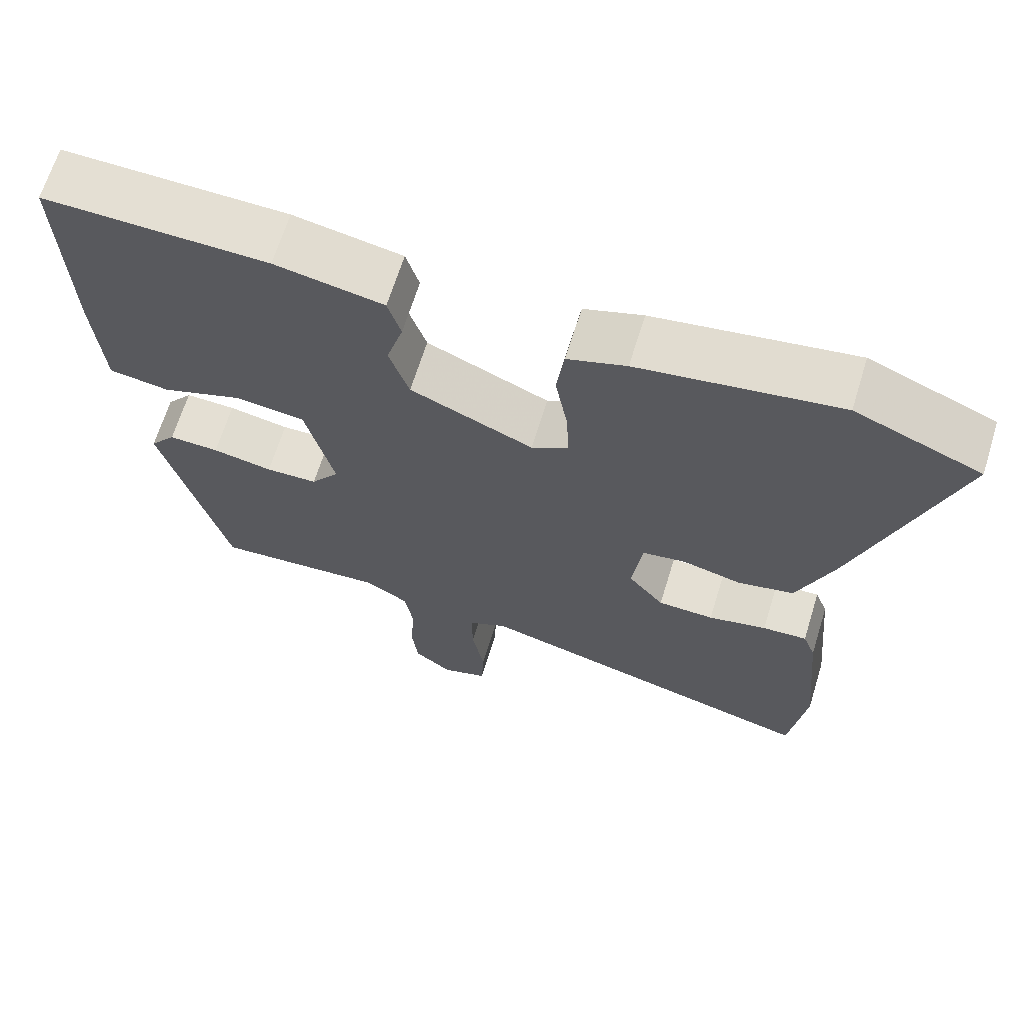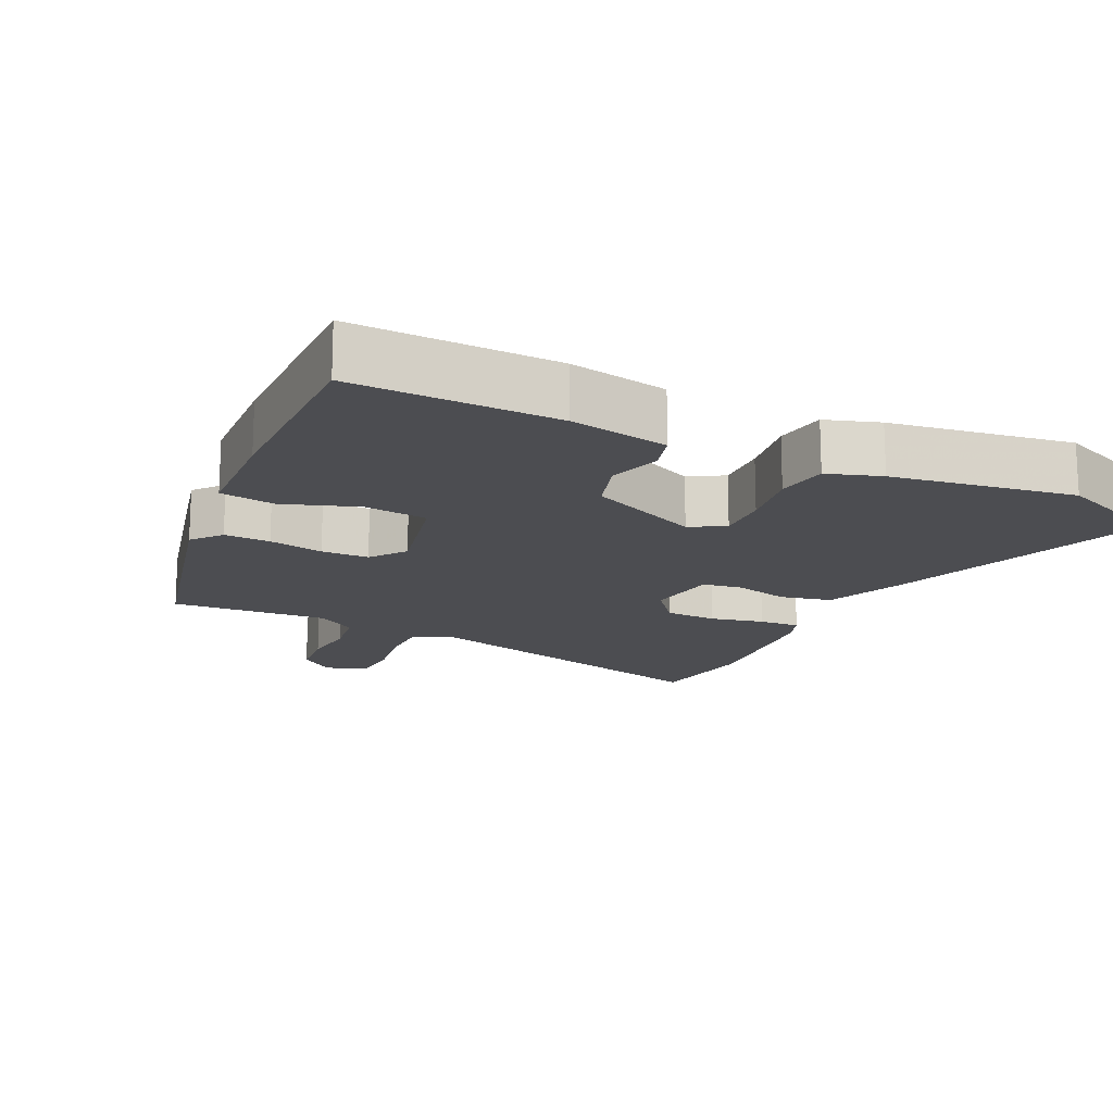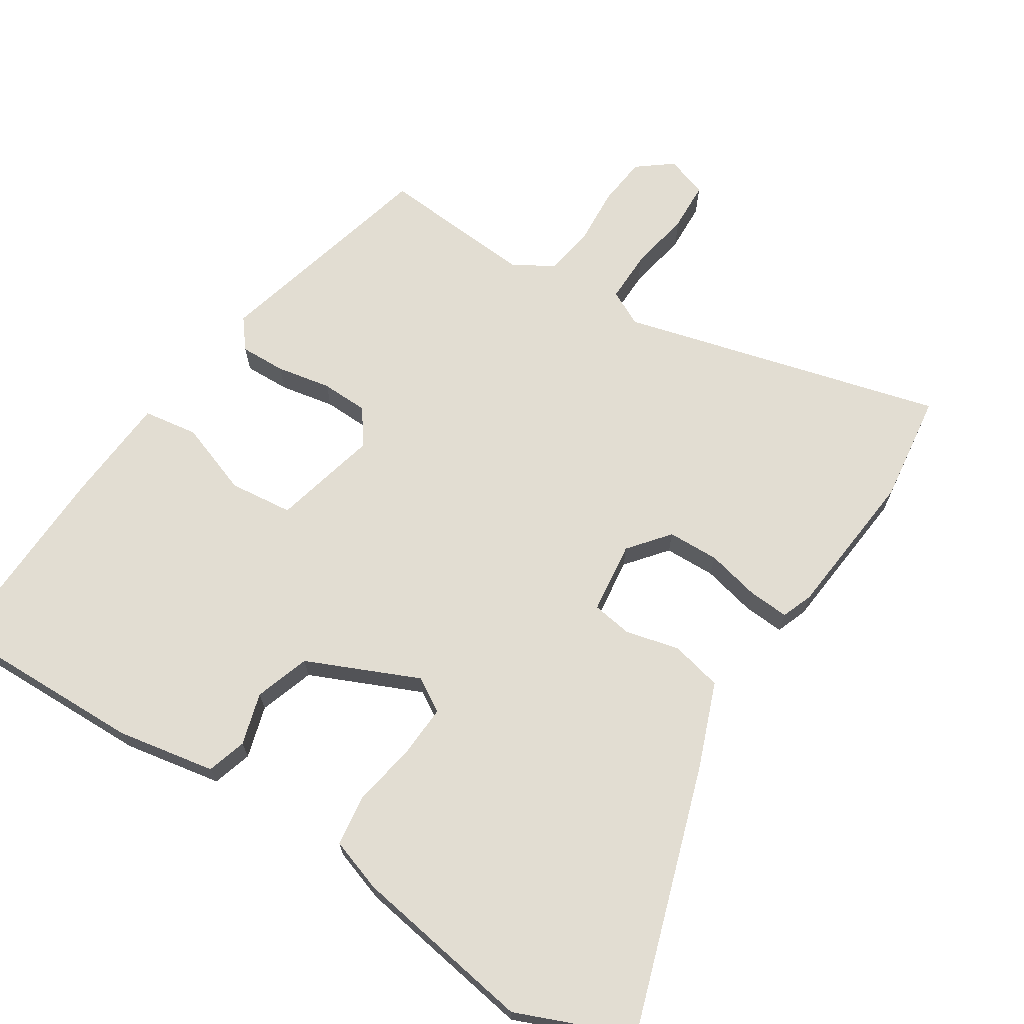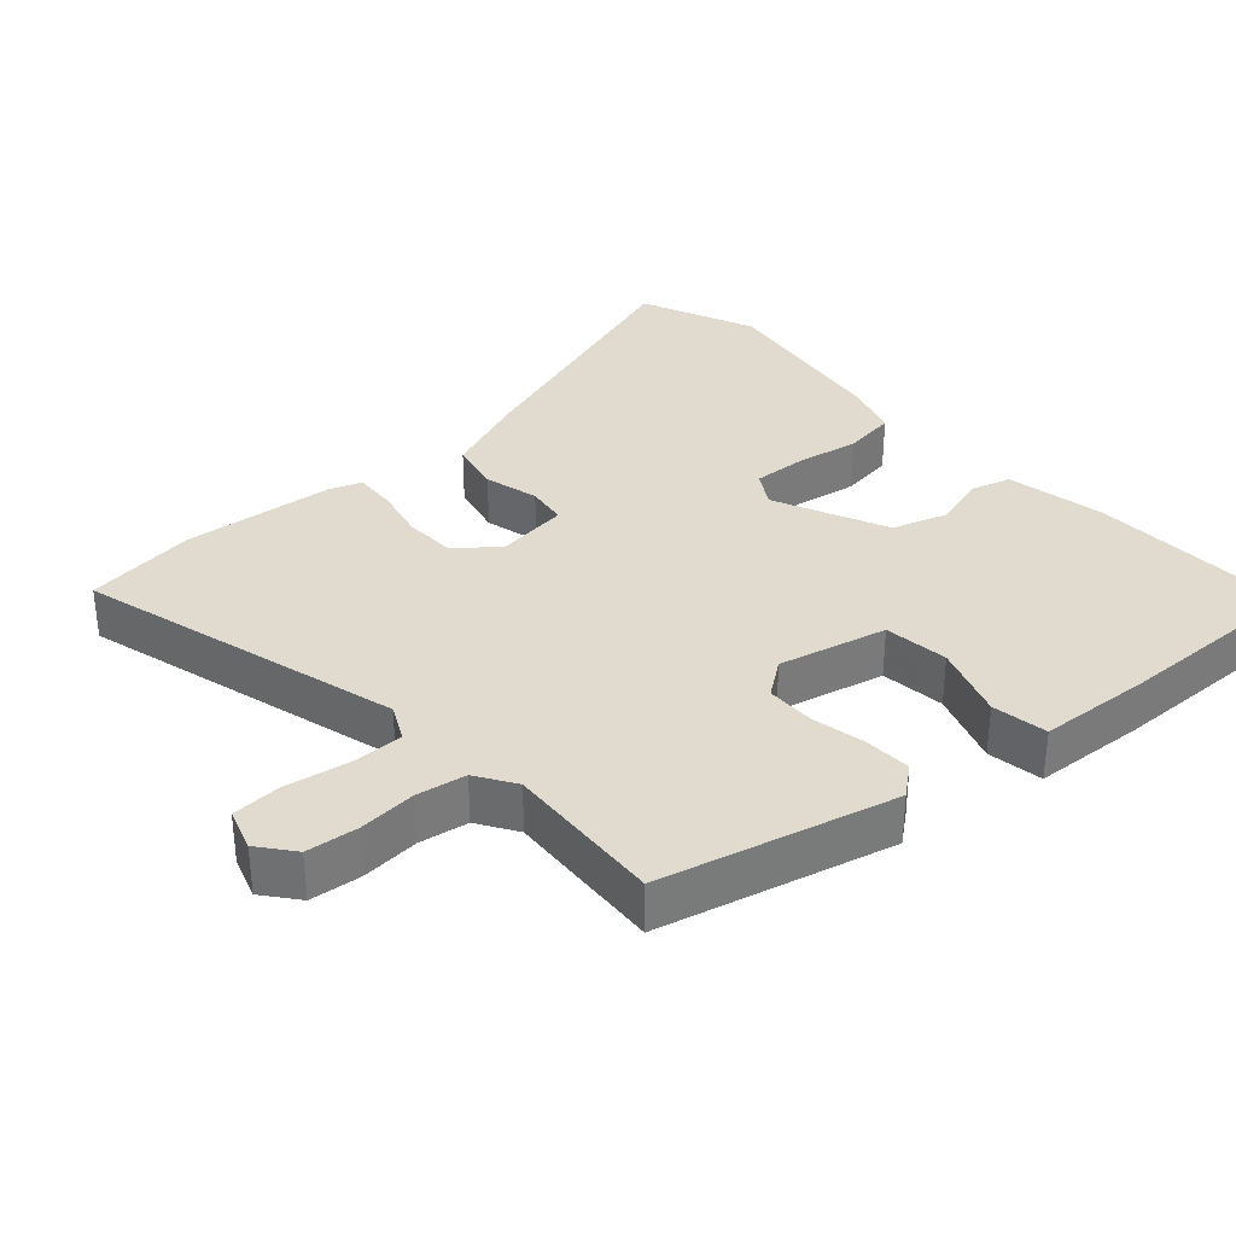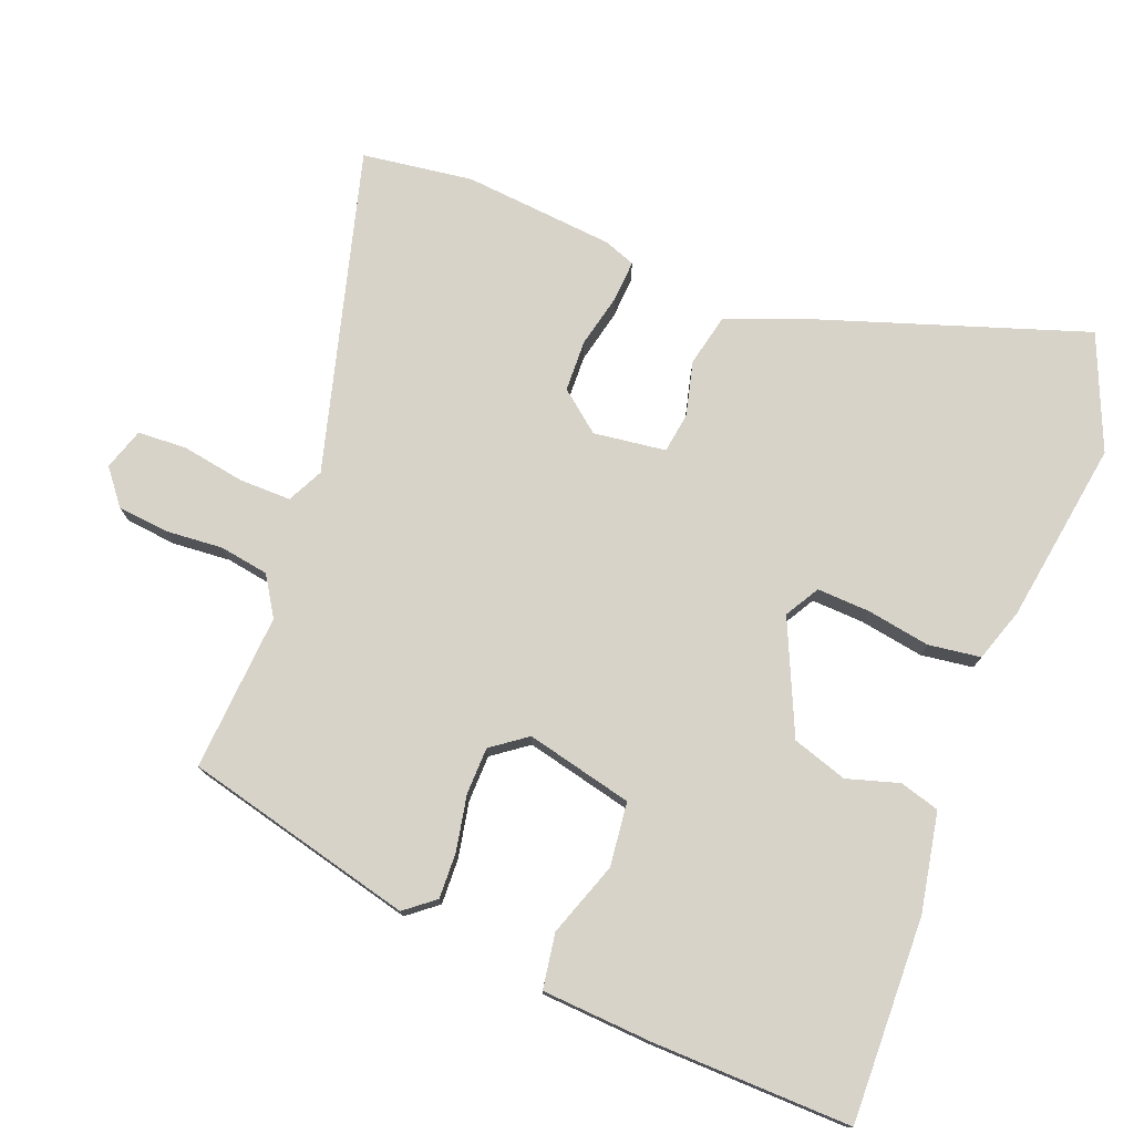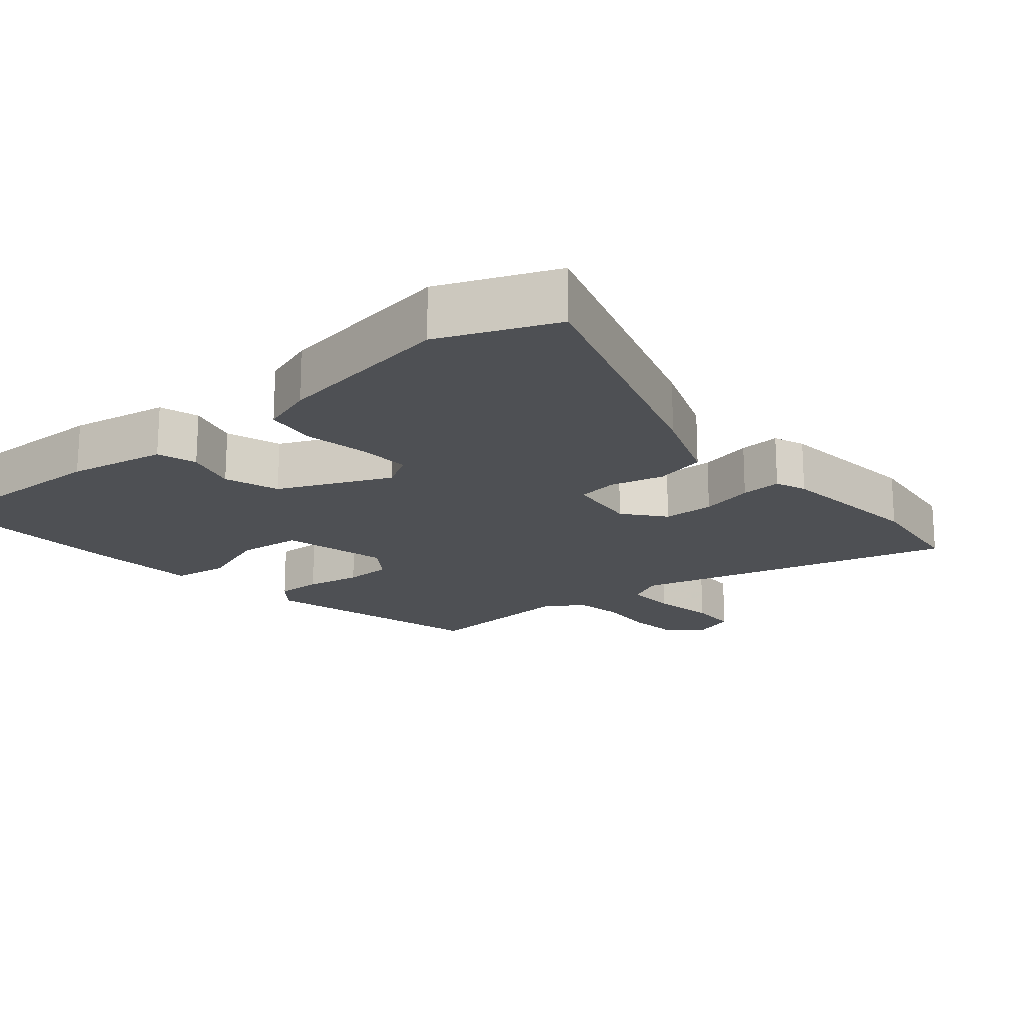
<metadata>
{"format":"obj","ext":"obj","renderer":"f3d","projection":"perspective","resolution":1024,"background":"white","views":[{"elev":66.5,"azim":17.2,"up":"+Z"},{"elev":-16.1,"azim":-26.2,"up":"+Y"},{"elev":68.3,"azim":32.7,"up":"+Y"},{"elev":33.7,"azim":-132.2,"up":"+Y"},{"elev":76.2,"azim":-69.1,"up":"+Y"},{"elev":-18.5,"azim":40.3,"up":"+Y"}]}
</metadata>
<code>
v 0.506 0.07 -0.455
v 0.485 0.07 -0.614
v 0.021 0.07 -0.491
v -0.03 0.07 -0.517
v -0.029 0.07 -0.591
v -0.013 0.07 -0.681
v -0.016 0.07 -0.752
v -0.076 0.07 -0.772
v -0.126 0.07 -0.733
v -0.134 0.07 -0.66
v -0.128 0.07 -0.577
v -0.14 0.07 -0.507
v -0.196 0.07 -0.472
v -0.422 0.07 -0.489
v -0.506 0.07 -0.16
v -0.472 0.07 -0.117
v -0.406 0.07 -0.119
v -0.327 0.07 -0.134
v -0.259 0.07 -0.132
v -0.222 0.07 -0.081
v -0.259 0.07 0.072
v -0.351 0.07 0.082
v -0.457 0.07 0.044
v -0.536 0.07 0.056
v -0.547 0.07 0.215
v -0.555 0.07 0.5
v -0.262 0.07 0.494
v -0.12 0.07 0.468
v -0.103 0.07 0.411
v -0.125 0.07 0.336
v -0.099 0.07 0.257
v 0.062 0.07 0.186
v 0.111 0.07 0.215
v 0.107 0.07 0.291
v 0.091 0.07 0.382
v 0.101 0.07 0.457
v 0.178 0.07 0.483
v 0.44 0.07 0.525
v 0.605 0.07 0.457
v 0.481 0.07 0.078
v 0.434 0.07 -0.044
v 0.36 0.07 -0.061
v 0.282 0.07 -0.042
v 0.224 0.07 -0.051
v 0.211 0.07 -0.155
v 0.258 0.07 -0.213
v 0.332 0.07 -0.215
v 0.409 0.07 -0.197
v 0.468 0.07 -0.193
v 0.485 0.07 -0.238
v 0.506 0 -0.455
v 0.485 0 -0.614
v 0.021 0 -0.491
v -0.03 0 -0.517
v -0.029 0 -0.591
v -0.013 0 -0.681
v -0.016 0 -0.752
v -0.076 0 -0.772
v -0.126 0 -0.733
v -0.134 0 -0.66
v -0.128 0 -0.577
v -0.14 0 -0.507
v -0.196 0 -0.472
v -0.422 0 -0.489
v -0.506 0 -0.16
v -0.472 0 -0.117
v -0.406 0 -0.119
v -0.327 0 -0.134
v -0.259 0 -0.132
v -0.222 0 -0.081
v -0.259 0 0.072
v -0.351 0 0.082
v -0.457 0 0.044
v -0.536 0 0.056
v -0.547 0 0.215
v -0.555 0 0.5
v -0.262 0 0.494
v -0.12 0 0.468
v -0.103 0 0.411
v -0.125 0 0.336
v -0.099 0 0.257
v 0.062 0 0.186
v 0.111 0 0.215
v 0.107 0 0.291
v 0.091 0 0.382
v 0.101 0 0.457
v 0.178 0 0.483
v 0.44 0 0.525
v 0.605 0 0.457
v 0.481 0 0.078
v 0.434 0 -0.044
v 0.36 0 -0.061
v 0.282 0 -0.042
v 0.224 0 -0.051
v 0.211 0 -0.155
v 0.258 0 -0.213
v 0.332 0 -0.215
v 0.409 0 -0.197
v 0.468 0 -0.193
v 0.485 0 -0.238
f 1 2 3
f 50 1 3
f 49 50 3
f 48 49 3
f 47 48 3
f 46 47 3 4
f 45 46 4
f 44 45 4
f 41 42 43
f 40 41 43
f 39 40 43
f 38 39 43
f 37 38 43
f 36 37 43
f 35 36 43
f 34 35 43
f 33 34 43 44
f 32 33 44 4
f 28 29 30
f 27 28 30
f 26 27 30
f 25 26 30
f 24 25 30
f 23 24 30
f 22 23 30
f 21 22 30 31
f 31 32 4
f 21 31 4
f 20 21 4
f 16 17 18
f 15 16 18
f 14 15 18
f 13 14 18
f 12 13 18 19
f 9 10 11
f 8 9 11
f 7 8 11
f 6 7 11
f 5 6 11
f 5 11 12
f 12 19 20
f 5 12 20
f 4 5 20
f 53 52 51
f 53 51 100
f 53 100 99
f 53 99 98
f 53 98 97
f 54 53 97 96
f 54 96 95
f 54 95 94
f 93 92 91
f 93 91 90
f 93 90 89
f 93 89 88
f 93 88 87
f 93 87 86
f 93 86 85
f 93 85 84
f 94 93 84 83
f 54 94 83 82
f 80 79 78
f 80 78 77
f 80 77 76
f 80 76 75
f 80 75 74
f 80 74 73
f 80 73 72
f 81 80 72 71
f 54 82 81
f 54 81 71
f 54 71 70
f 68 67 66
f 68 66 65
f 68 65 64
f 68 64 63
f 69 68 63 62
f 61 60 59
f 61 59 58
f 61 58 57
f 61 57 56
f 61 56 55
f 62 61 55
f 70 69 62
f 70 62 55
f 70 55 54
f 1 51 52 2
f 2 52 53 3
f 3 53 54 4
f 4 54 55 5
f 5 55 56 6
f 6 56 57 7
f 7 57 58 8
f 8 58 59 9
f 9 59 60 10
f 10 60 61 11
f 11 61 62 12
f 12 62 63 13
f 13 63 64 14
f 14 64 65 15
f 15 65 66 16
f 16 66 67 17
f 17 67 68 18
f 18 68 69 19
f 19 69 70 20
f 20 70 71 21
f 21 71 72 22
f 22 72 73 23
f 23 73 74 24
f 24 74 75 25
f 25 75 76 26
f 26 76 77 27
f 27 77 78 28
f 28 78 79 29
f 29 79 80 30
f 30 80 81 31
f 31 81 82 32
f 32 82 83 33
f 33 83 84 34
f 34 84 85 35
f 35 85 86 36
f 36 86 87 37
f 37 87 88 38
f 38 88 89 39
f 39 89 90 40
f 40 90 91 41
f 41 91 92 42
f 42 92 93 43
f 43 93 94 44
f 44 94 95 45
f 45 95 96 46
f 46 96 97 47
f 47 97 98 48
f 48 98 99 49
f 49 99 100 50
f 50 100 51 1

</code>
